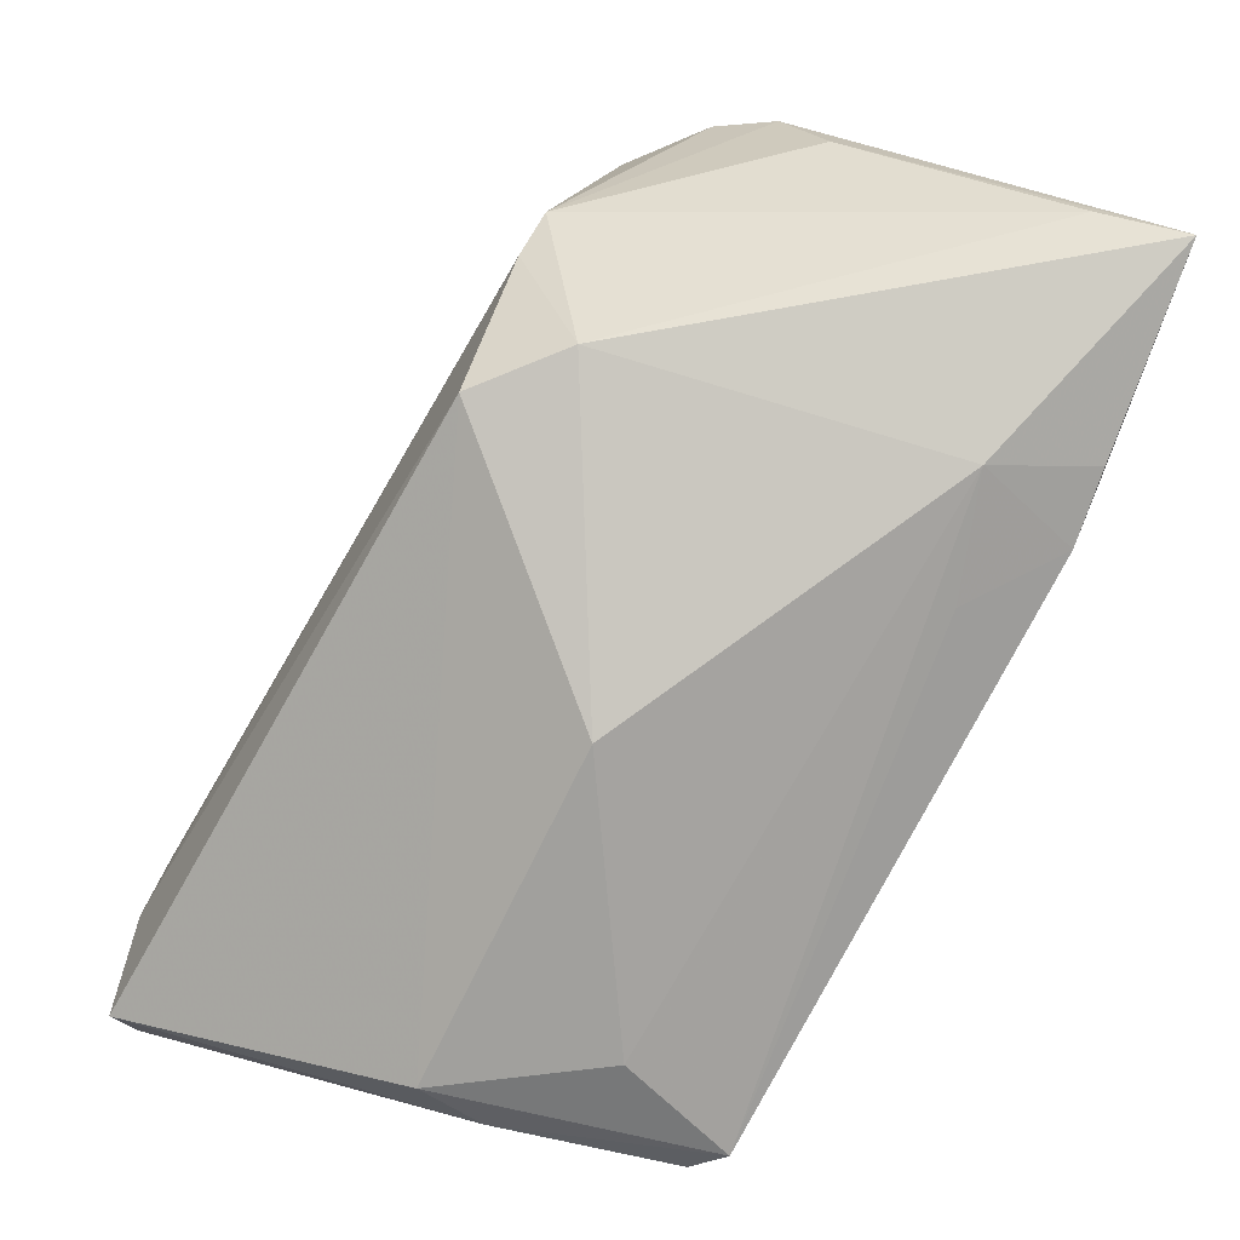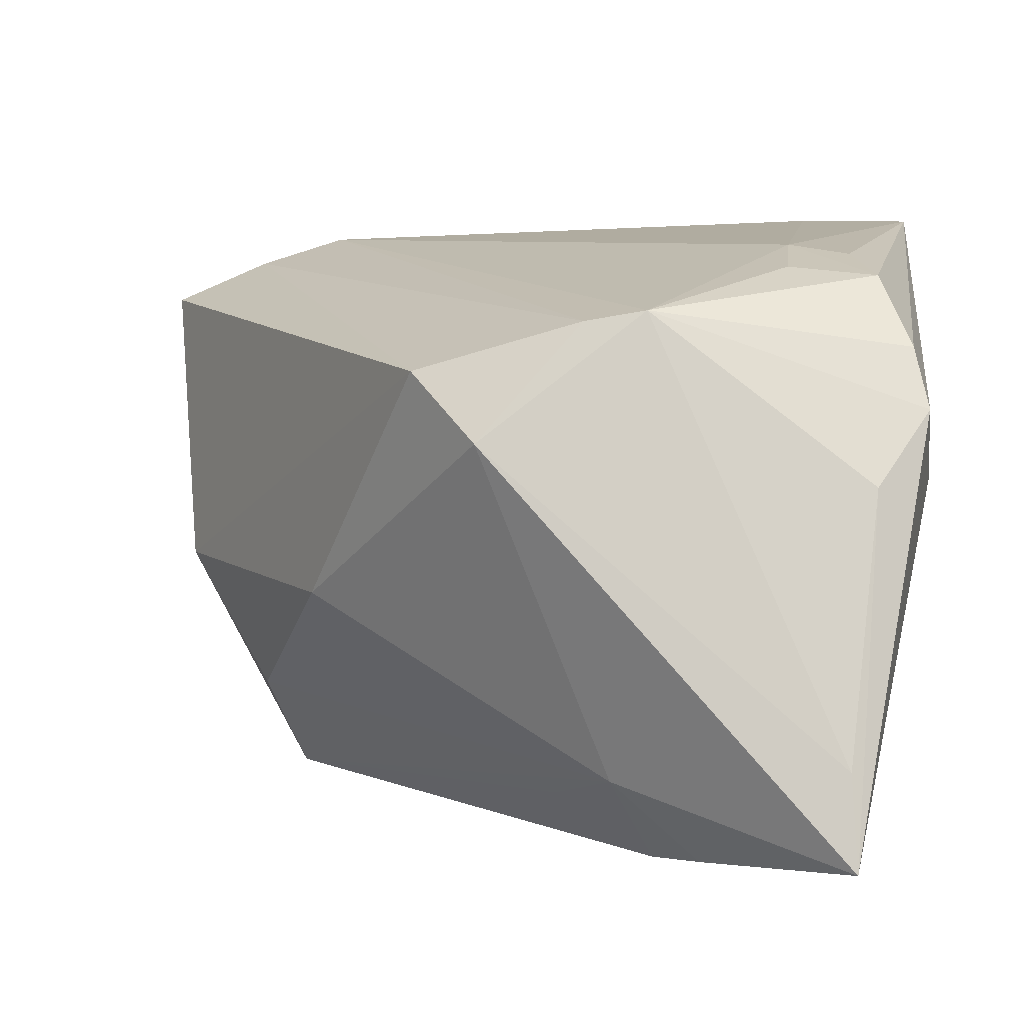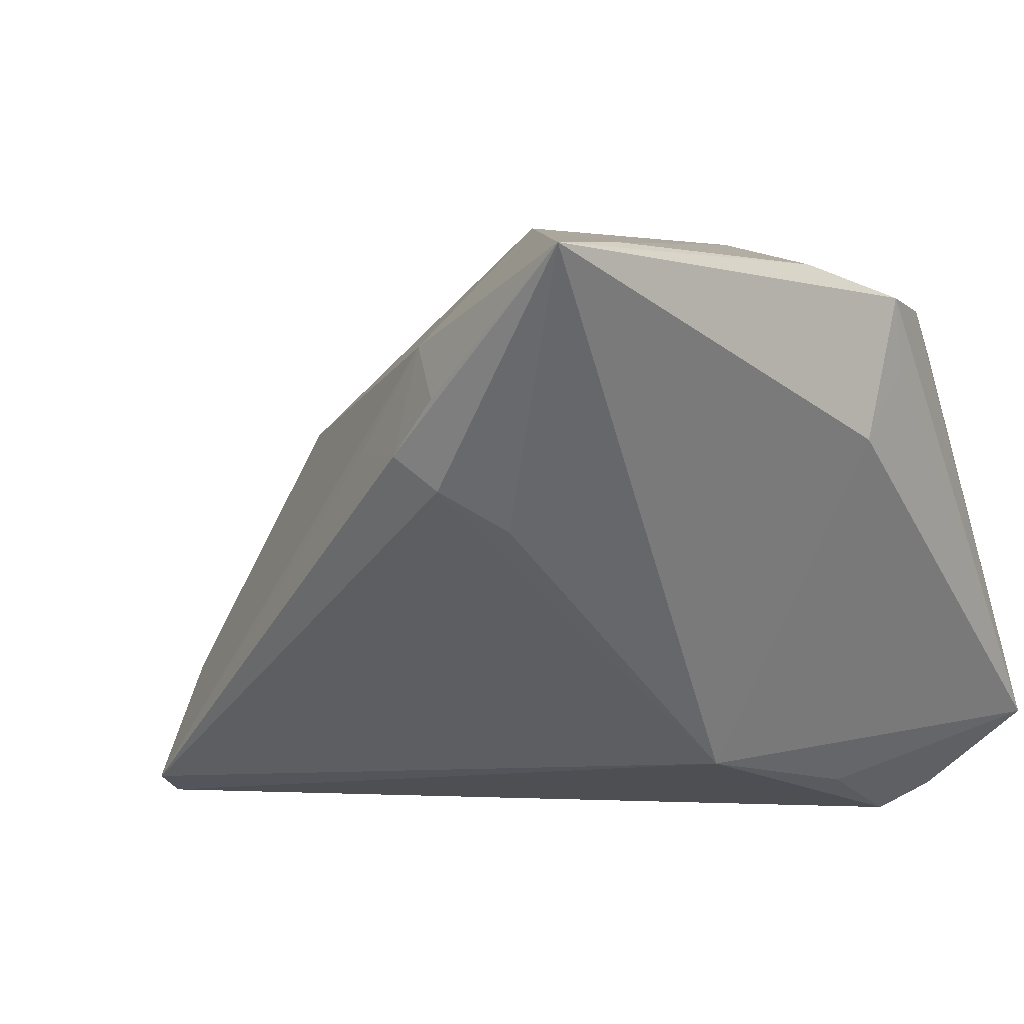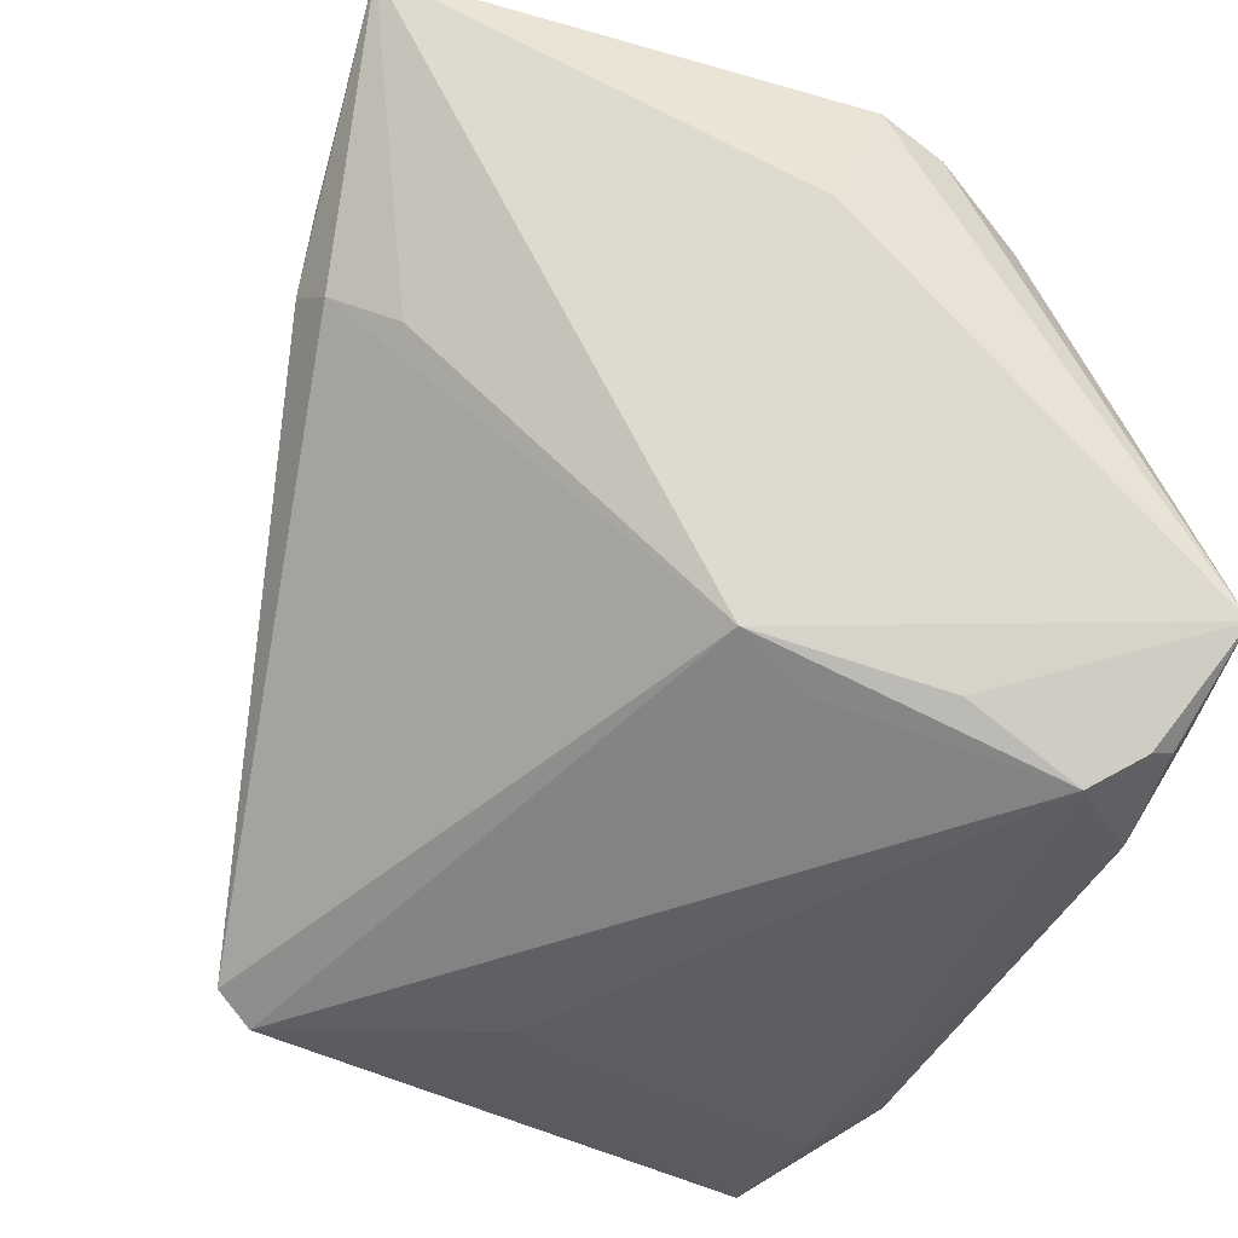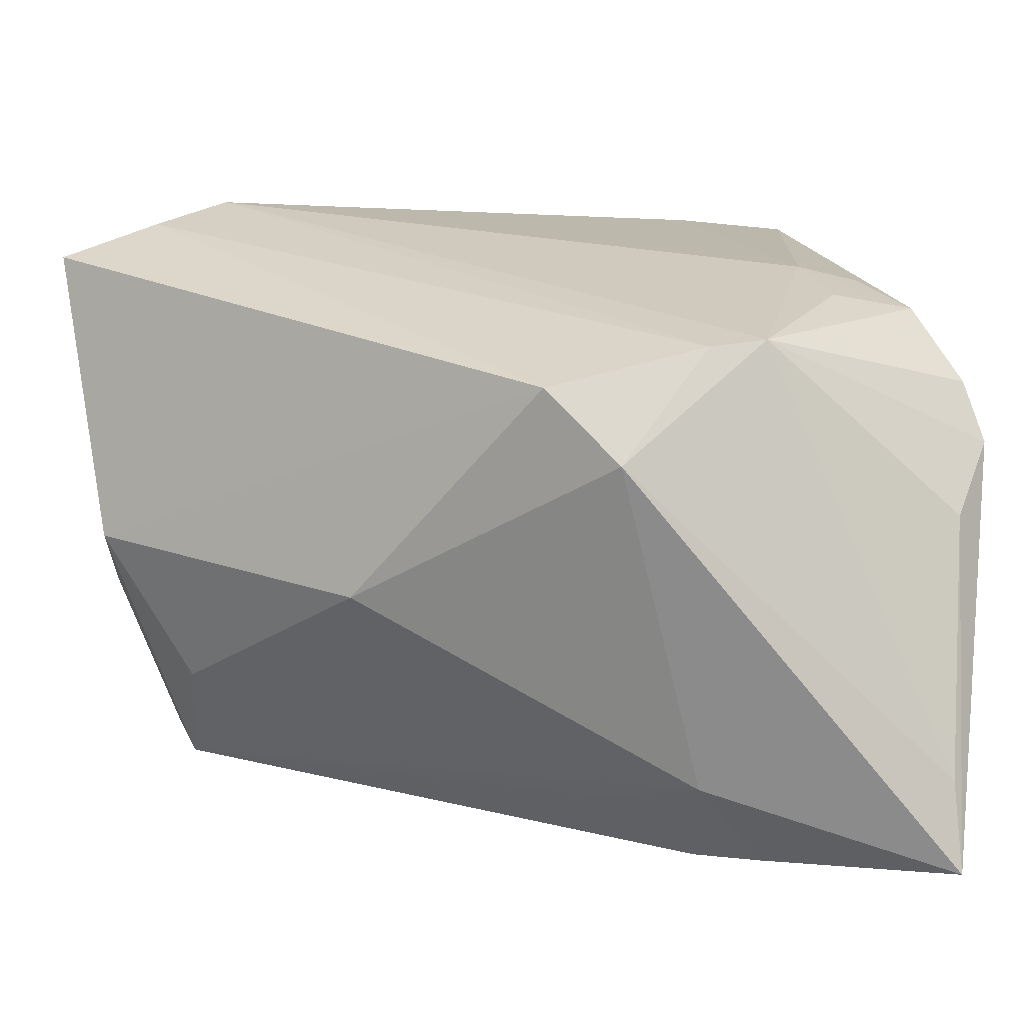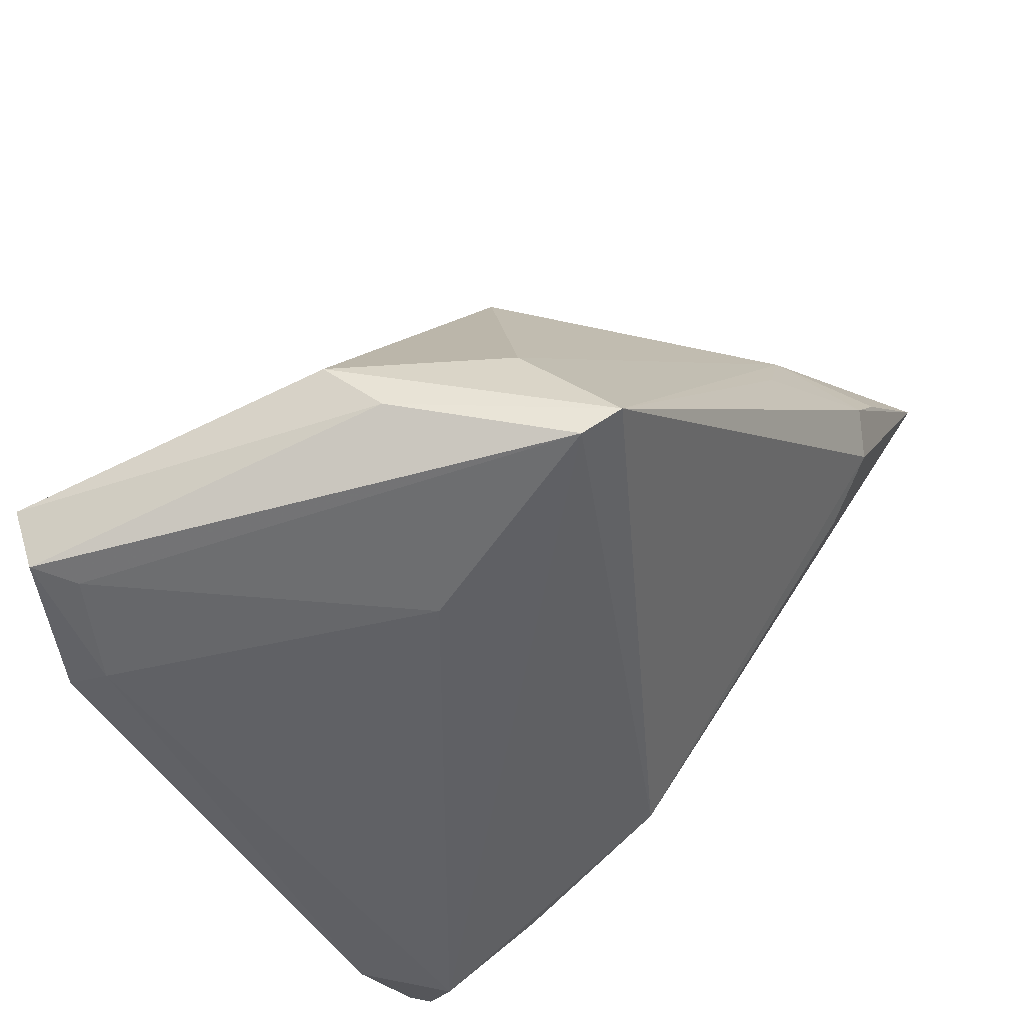
<metadata>
{"format":"obj","ext":"obj","renderer":"f3d","projection":"perspective","resolution":1024,"background":"white","views":[{"elev":44.6,"azim":-60.4,"up":"+Z"},{"elev":-5.0,"azim":6.1,"up":"+Y"},{"elev":11.3,"azim":39.6,"up":"+Z"},{"elev":-39.2,"azim":68.2,"up":"+Z"},{"elev":-1.0,"azim":-20.7,"up":"+Y"},{"elev":-49.0,"azim":-60.7,"up":"+Z"}]}
</metadata>
<code>
v 0.03746 0.0101 0.02927
v 0.02095 0.03049 -0.02942
v 0.004675 0.01248 0.03417
v 0.03426 0.01848 0.02374
v 0.03909 0.004407 0.02419
v 0.02824 0.01231 -0.02413
v 0.0311 0.02749 -0.02765
v 0.03952 0.03293 -0.01865
v 0.03952 -0.002082 0.01753
v -0.05085 0.02595 -0.02384
v -0.04789 0.0256 -0.02919
v 0.02764 0.02289 -0.03021
v -0.03469 -0.03198 -0.02562
v 0.01105 0.01338 0.03462
v -0.03092 0.03376 -0.02618
v 0.0309 -0.0418 0.03949
v -0.03299 0.02711 -0.03021
v -0.02441 -0.006367 -0.03021
v 0.02524 0.02377 0.01433
v 0.03046 0.03001 -0.02651
v -0.006028 -1.67e-06 0.03643
v -0.04001 0.03024 -0.02299
v 0.01853 -0.03362 0.01026
v 0.02749 0.03388 -0.02146
v 0.006665 -0.03336 0.02734
v 0.0155 -0.04151 0.02393
v 0.01045 -0.04134 0.01786
v 0.02386 -0.005349 -0.01886
v -0.04402 0.02248 -0.02953
v -0.03596 -0.02831 -0.02842
v 0.0001271 -0.03477 0.01614
v 0.02198 0.002194 -0.02289
v -0.04436 -0.01169 -0.023
v -0.02685 -0.01328 0.01238
v -0.03747 -0.02247 -0.0149
v 0.03349 -0.004601 0.035
v 0.01467 -0.03973 0.01469
v -0.01297 0.007919 0.03282
v 0.02505 0.01973 0.02294
v 0.03885 0.003494 0.03134
v 0.03166 0.02227 0.01612
v -0.04719 -0.006538 -0.01761
v 0.03043 -0.03216 0.03883
f 6 12 8
f 3 15 22
f 4 1 8
f 3 22 38
f 38 42 34
f 12 18 17
f 17 2 12
f 11 15 17
f 15 2 17
f 30 18 12
f 8 2 24
f 24 2 15
f 8 12 7
f 12 2 7
f 8 1 40
f 16 9 40
f 40 36 16
f 16 36 43
f 1 4 14
f 14 40 1
f 14 15 3
f 36 40 14
f 14 43 36
f 35 42 13
f 34 42 35
f 13 25 35
f 35 25 34
f 10 38 22
f 10 15 11
f 10 22 15
f 42 38 10
f 3 38 21
f 21 14 3
f 21 25 16
f 16 43 21
f 43 14 21
f 21 38 34
f 34 25 21
f 16 25 26
f 11 17 29
f 29 17 18
f 29 30 11
f 18 30 29
f 12 6 28
f 13 30 28
f 16 23 28
f 28 9 16
f 28 6 8
f 8 9 28
f 13 42 33
f 33 30 13
f 11 30 33
f 33 10 11
f 42 10 33
f 19 24 15
f 8 24 19
f 15 14 19
f 20 2 8
f 8 7 20
f 20 7 2
f 5 9 8
f 8 40 5
f 5 40 9
f 31 25 13
f 13 28 37
f 37 28 23
f 37 23 16
f 32 30 12
f 12 28 32
f 32 28 30
f 39 14 4
f 4 19 39
f 39 19 14
f 41 4 8
f 8 19 41
f 41 19 4
f 13 37 27
f 27 31 13
f 16 26 27
f 27 37 16
f 27 26 25
f 25 31 27

</code>
